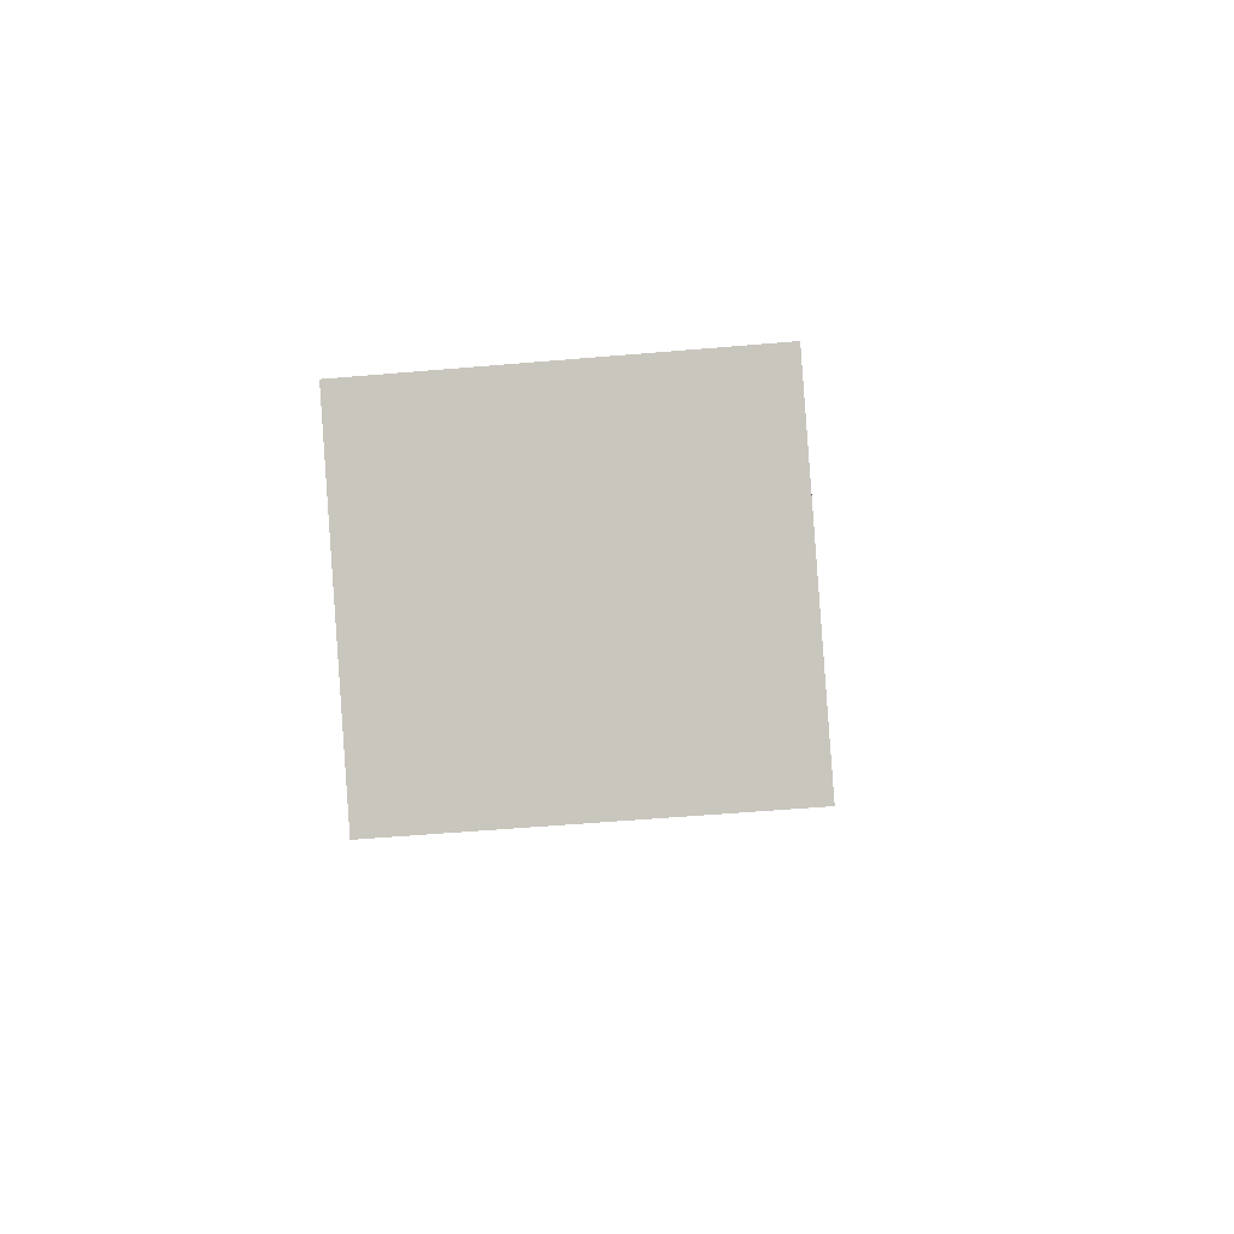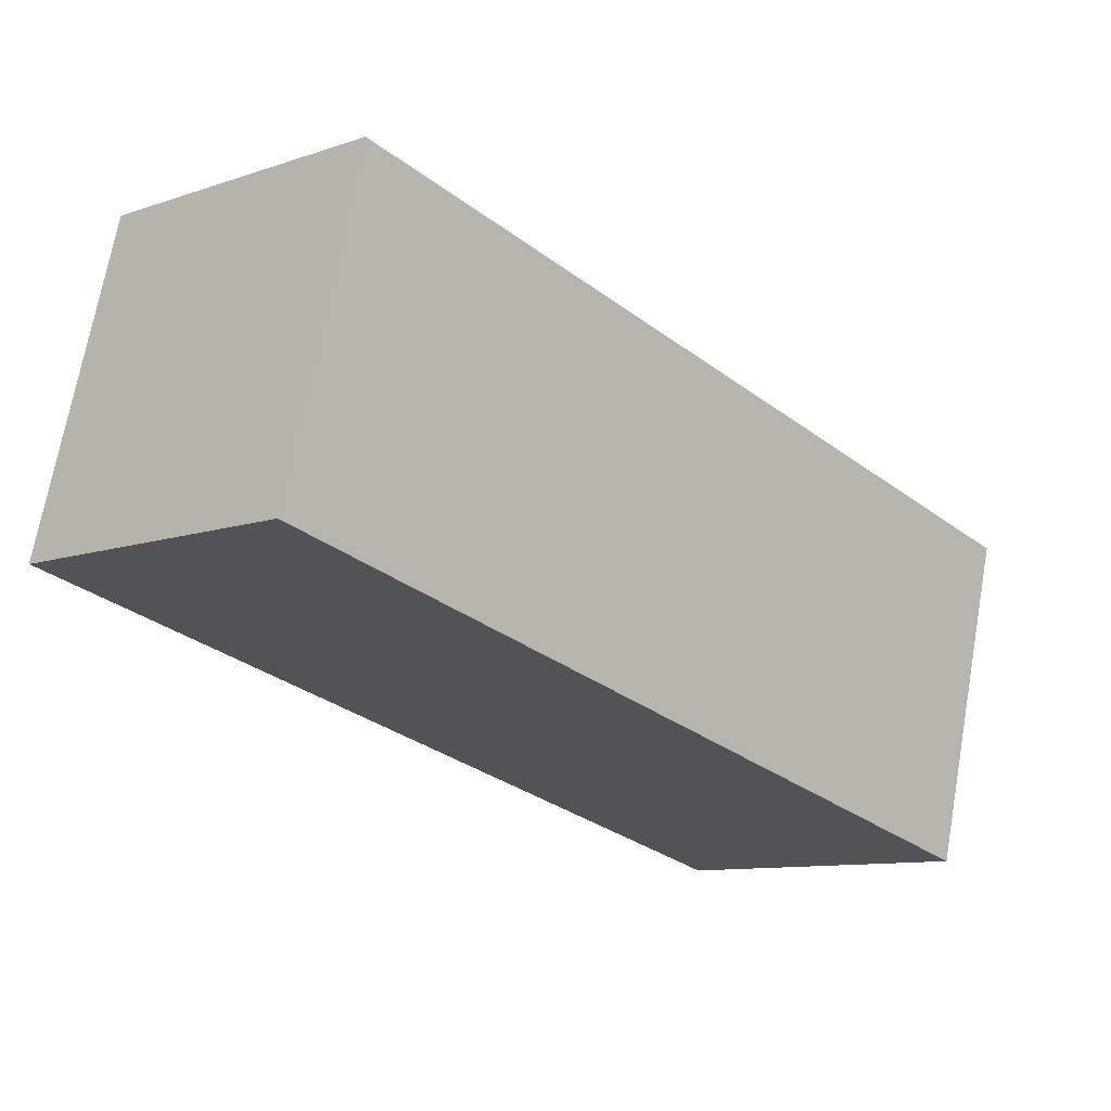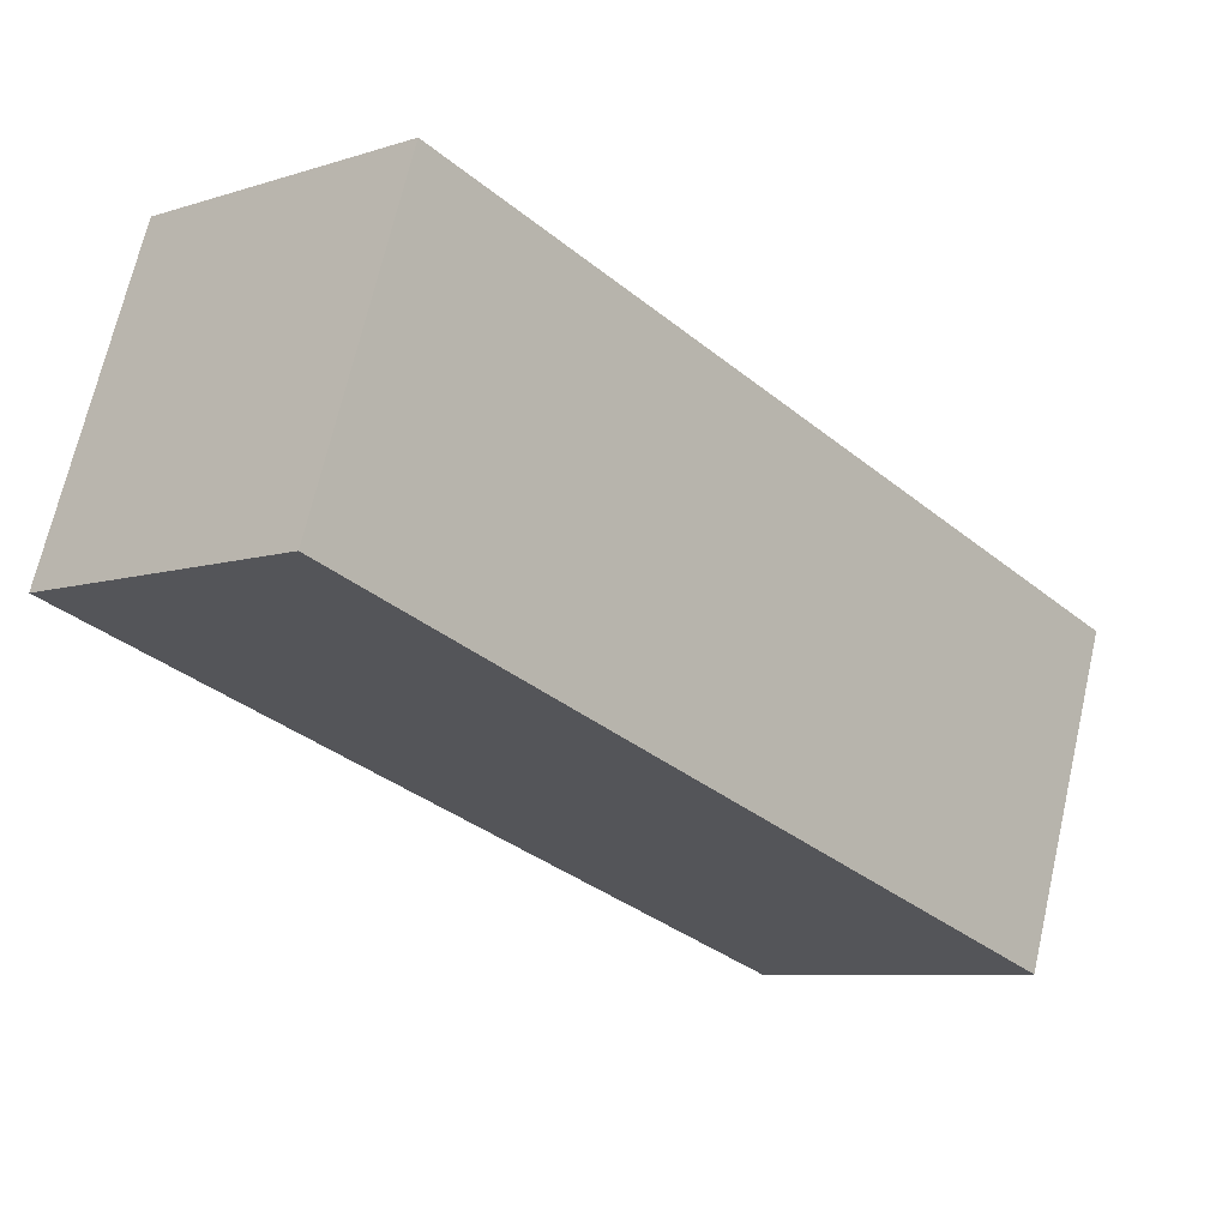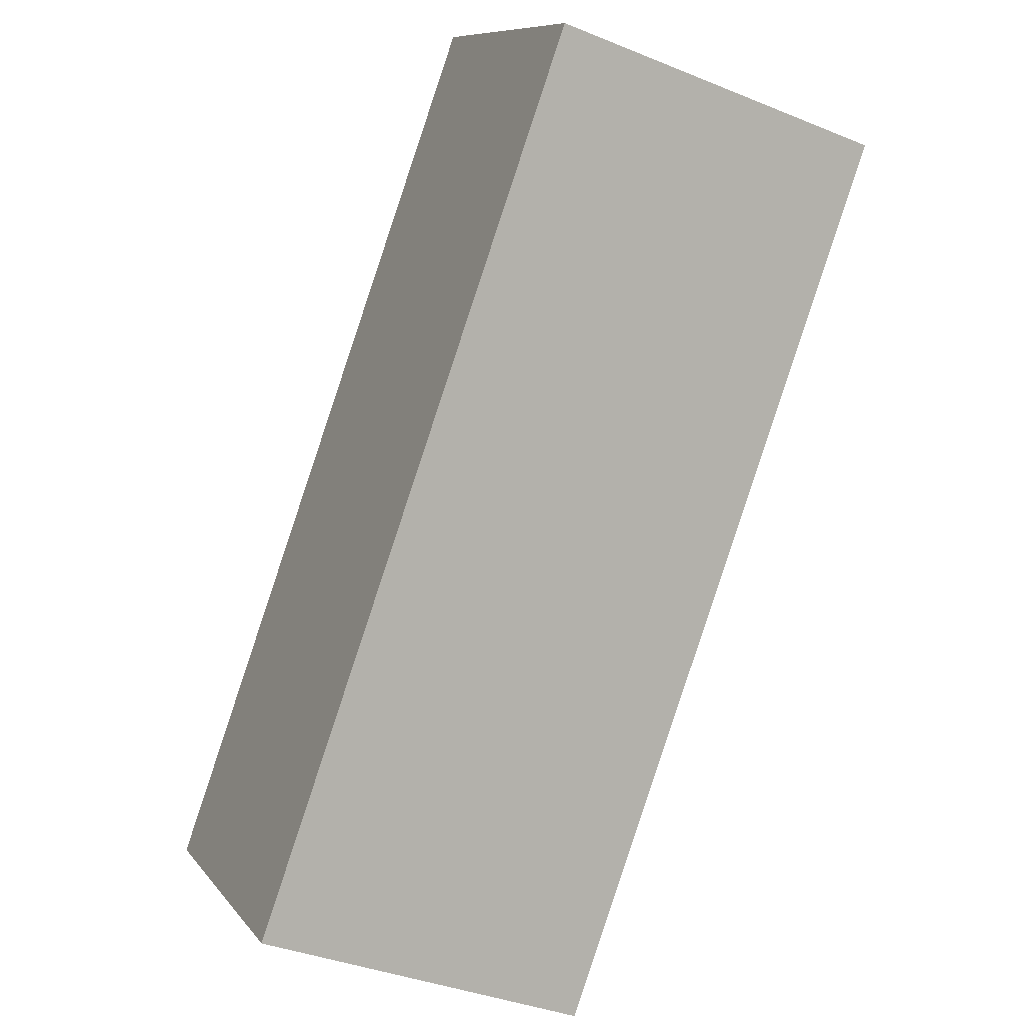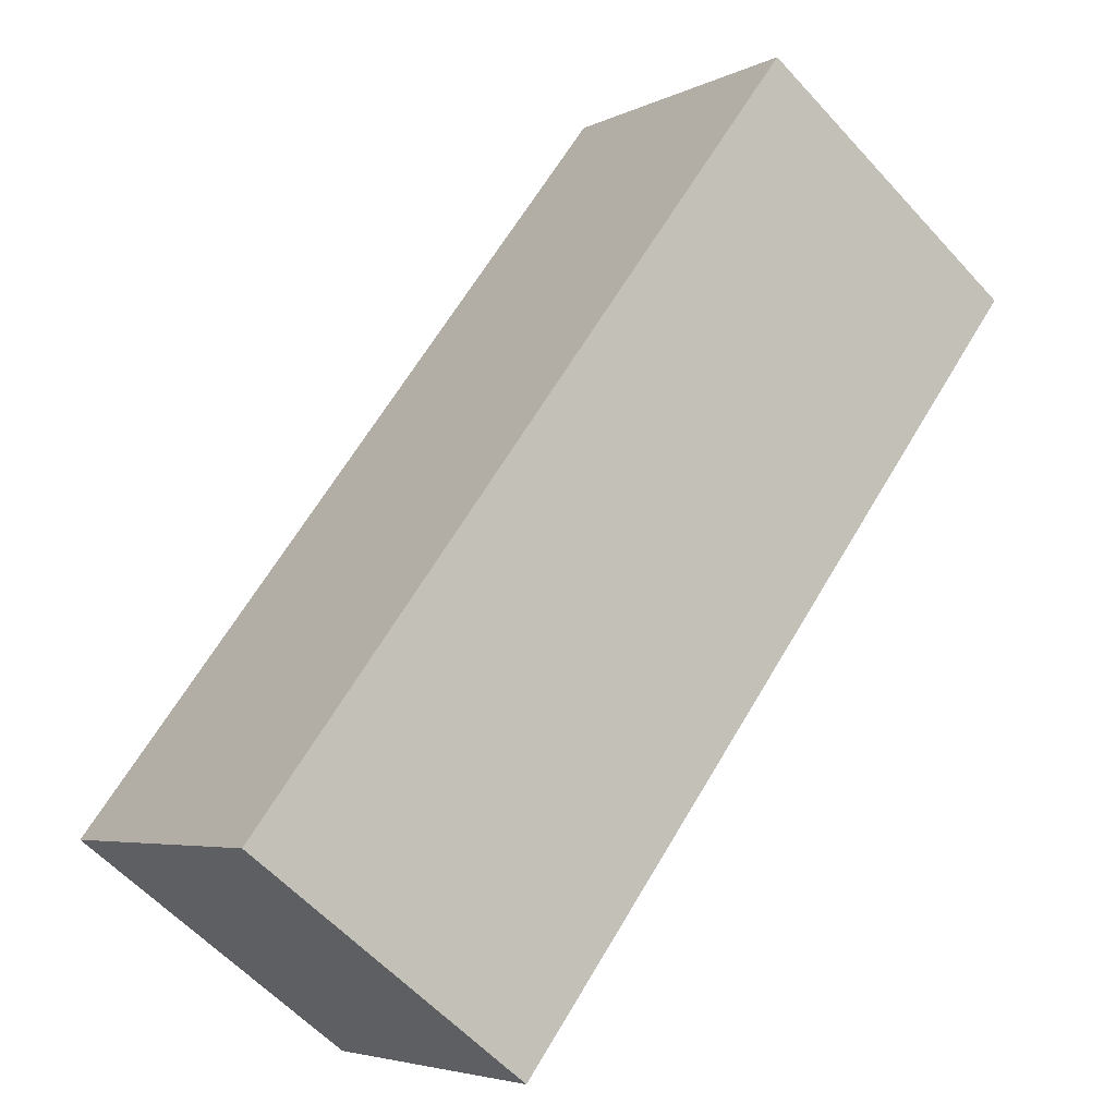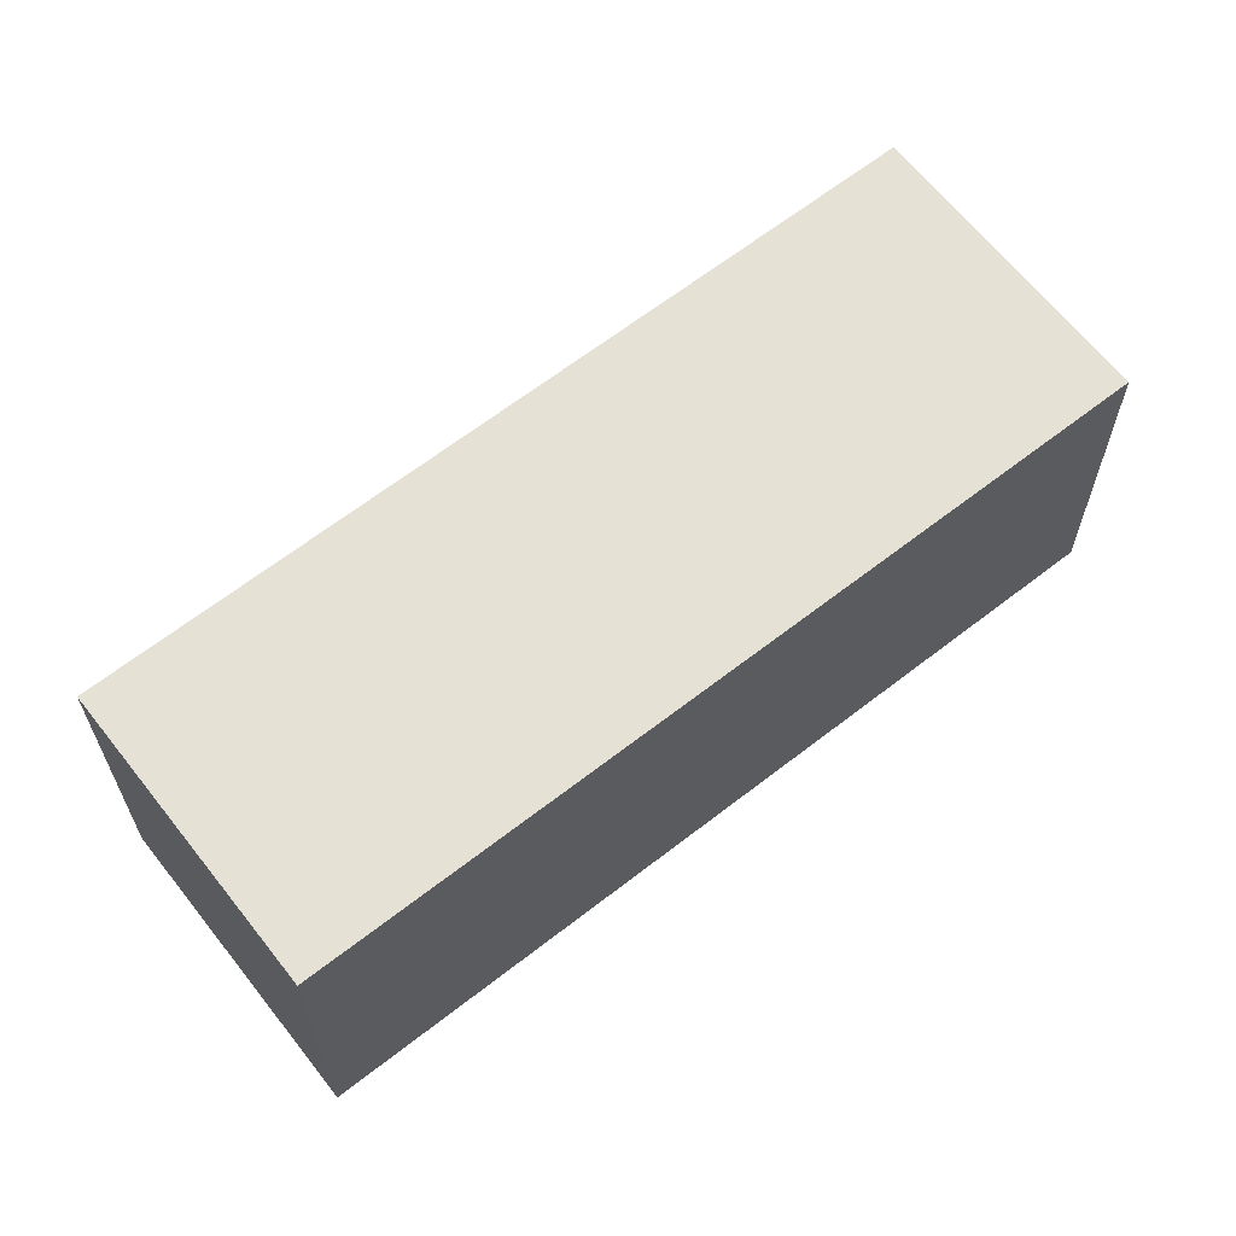
<metadata>
{"format":"obj","ext":"obj","renderer":"f3d","projection":"perspective","resolution":1024,"background":"white","views":[{"elev":-50.1,"azim":-84.5,"up":"+Z"},{"elev":69.8,"azim":-169.9,"up":"+Z"},{"elev":69.1,"azim":-167.1,"up":"+Z"},{"elev":-37.1,"azim":62.2,"up":"+Z"},{"elev":-58.5,"azim":41.8,"up":"+Z"},{"elev":64.6,"azim":94.2,"up":"+Y"}]}
</metadata>
<code>
v  1.603 2.265 -1.46
v  4.11 2.265 4.512
v  5.713 2.265 3.052
v  0 2.265 1.387e-16
v  5.713 -1.869e-16 3.052
v  1.603 8.94e-17 -1.46
v  0 0 0
v  4.11 -2.763e-16 4.512
g defaultobject
f 1 2 3
f 2 1 4
f 5 1 3
f 1 5 6
f 6 4 1
f 4 6 7
f 7 2 4
f 2 7 8
f 8 3 2
f 3 8 5
f 8 6 5
f 6 8 7

</code>
